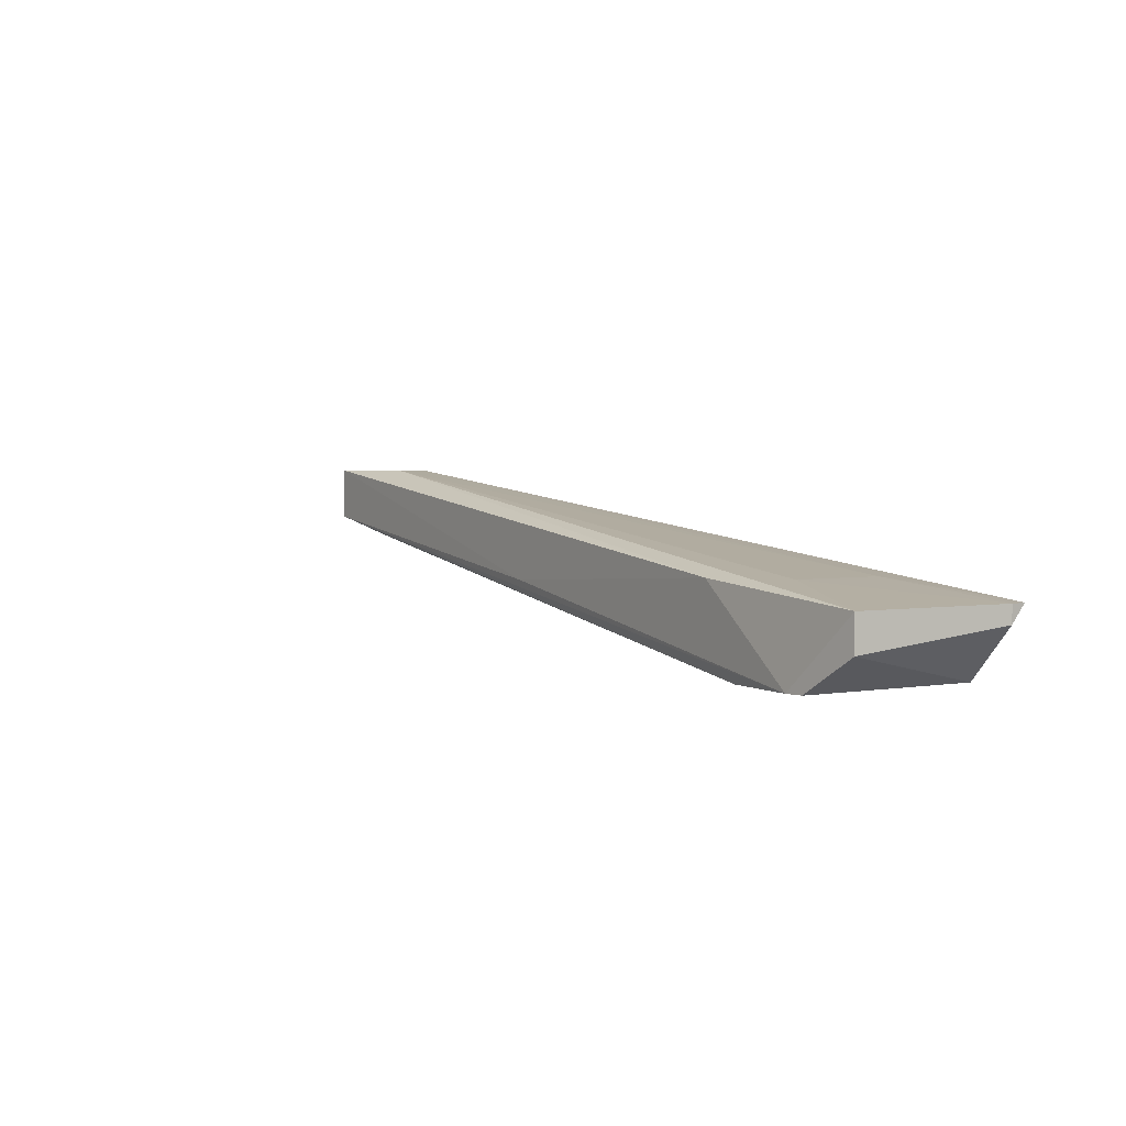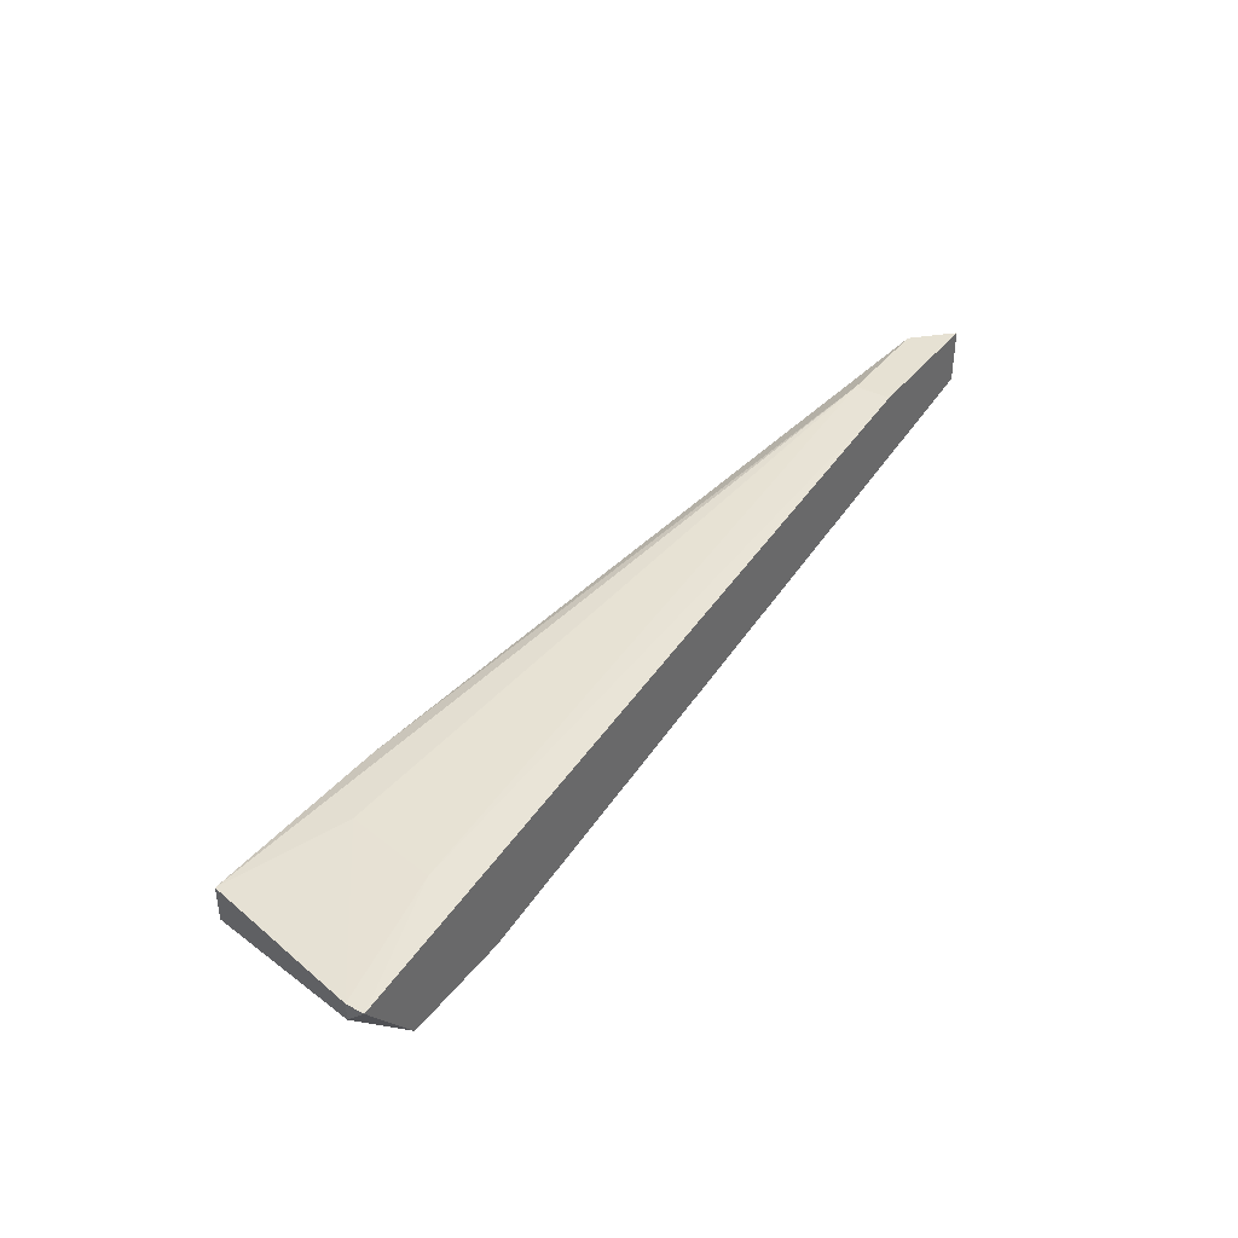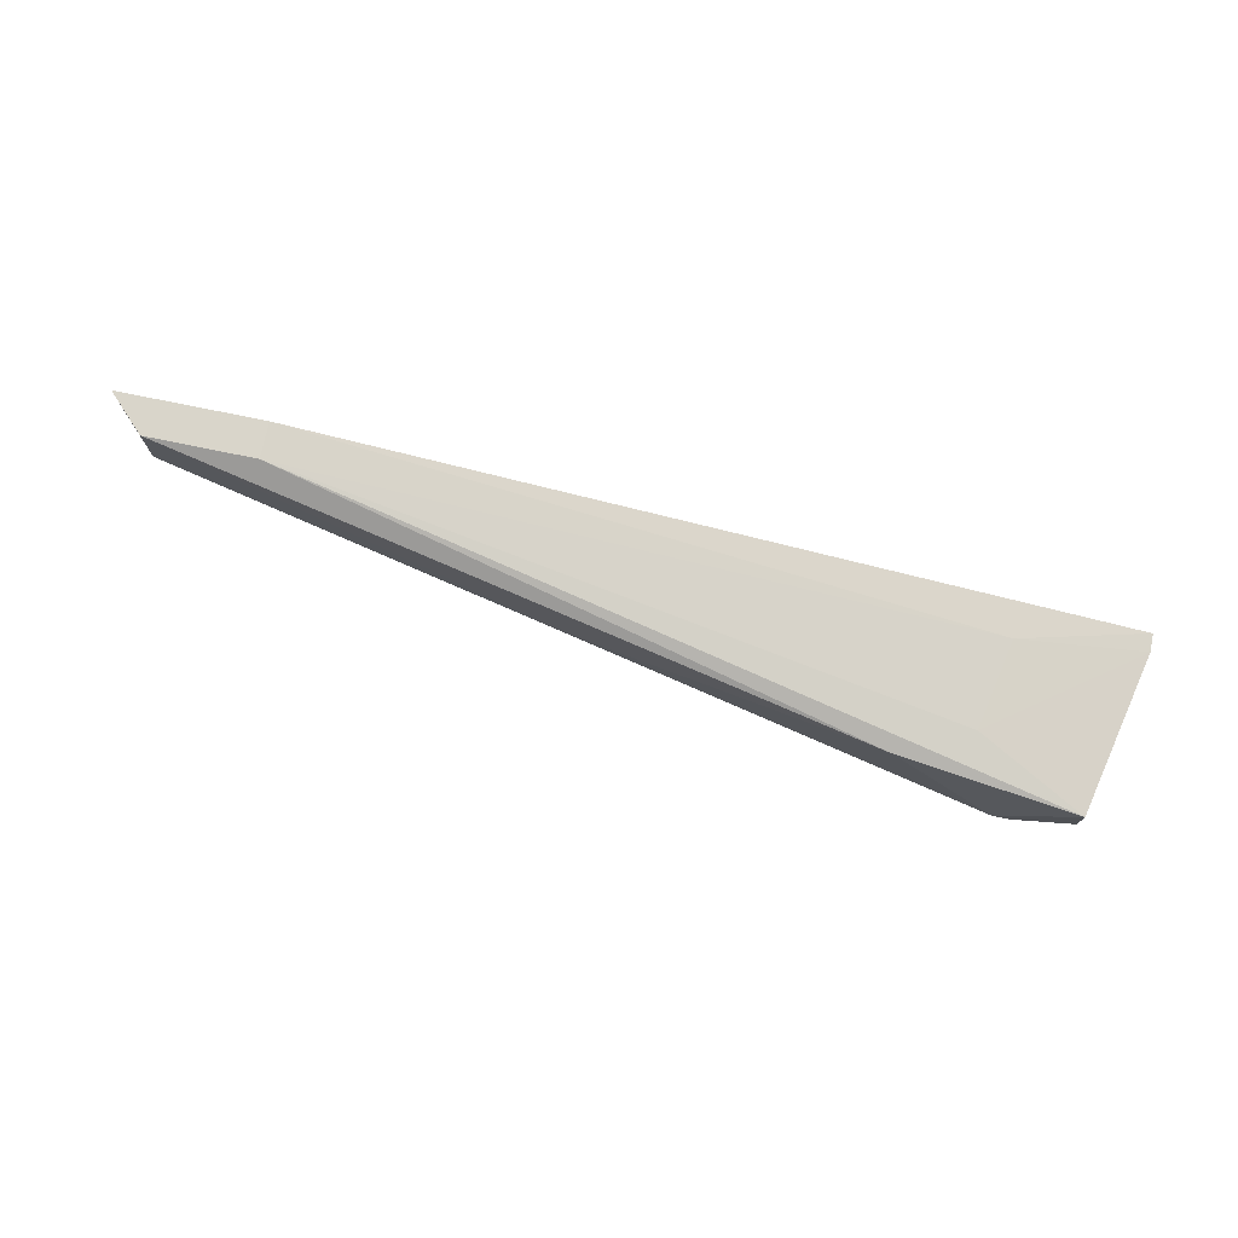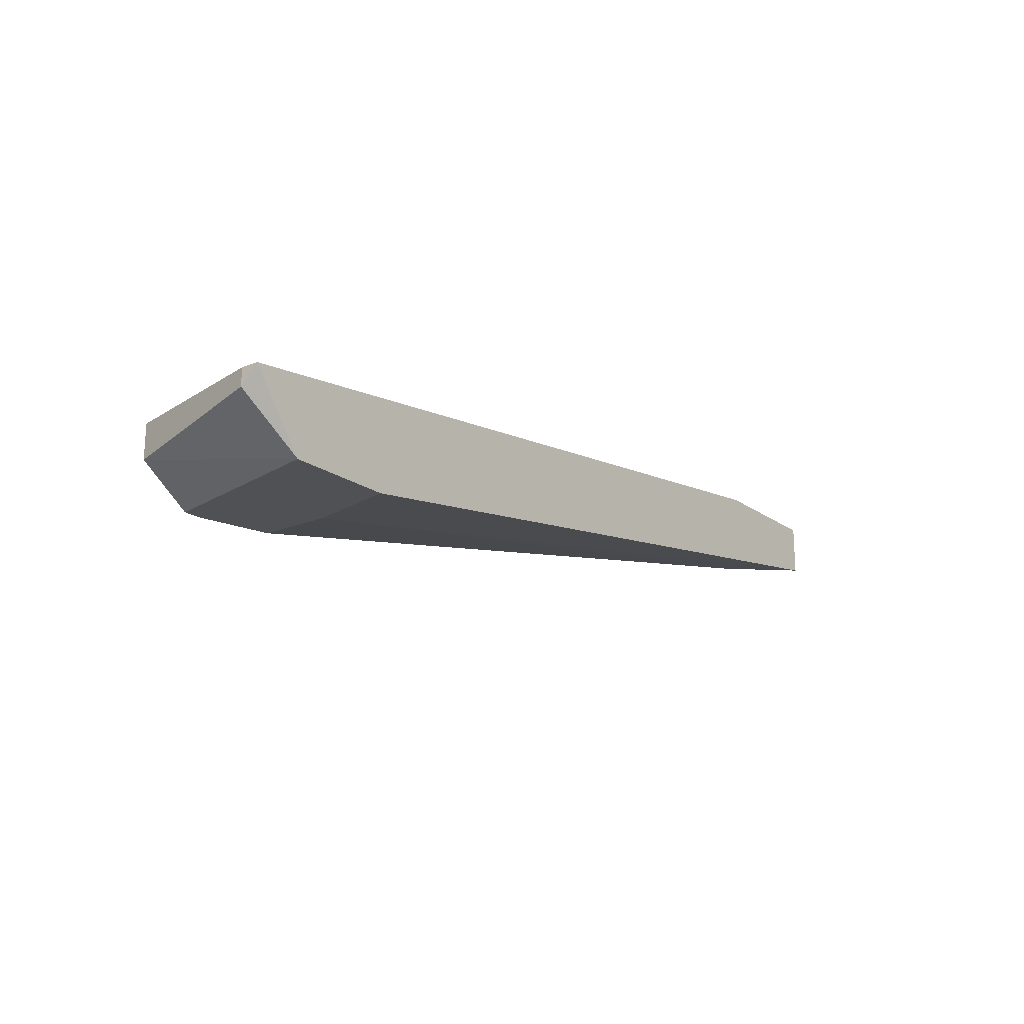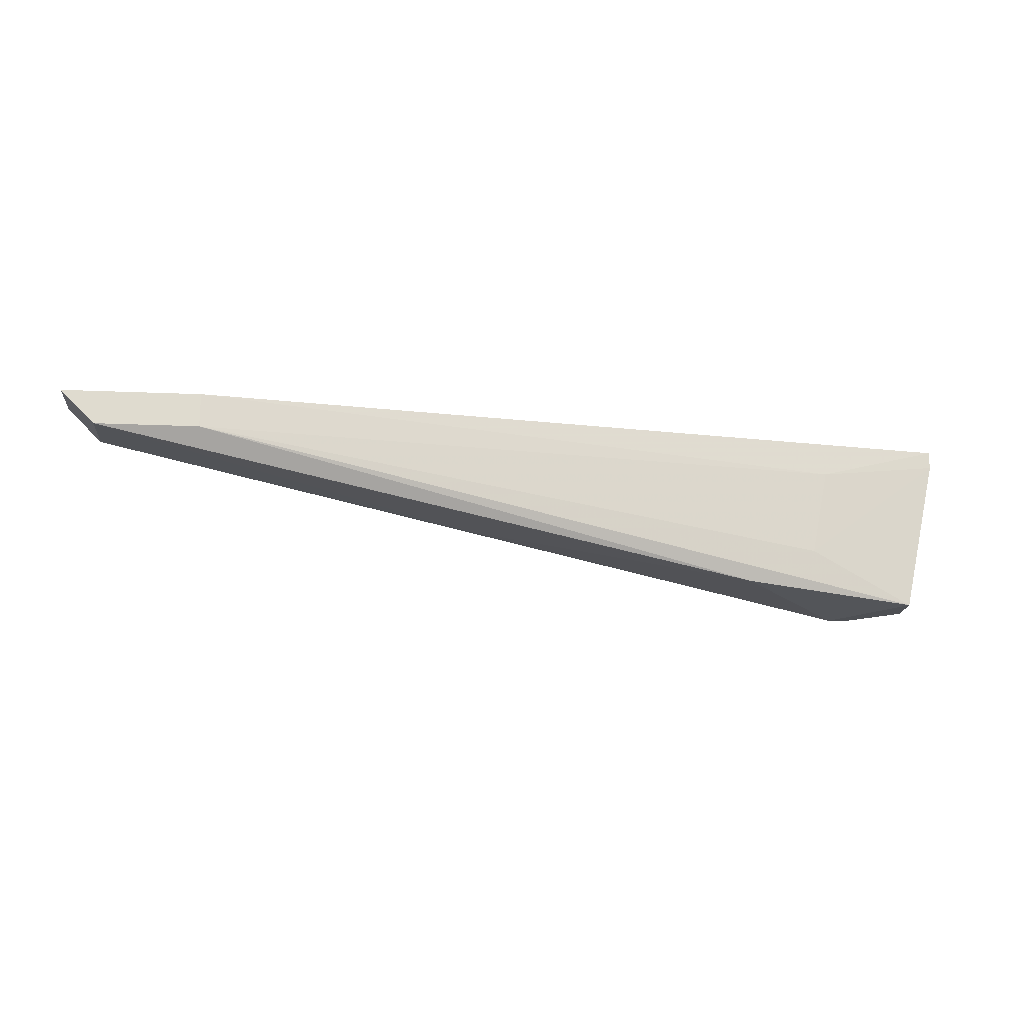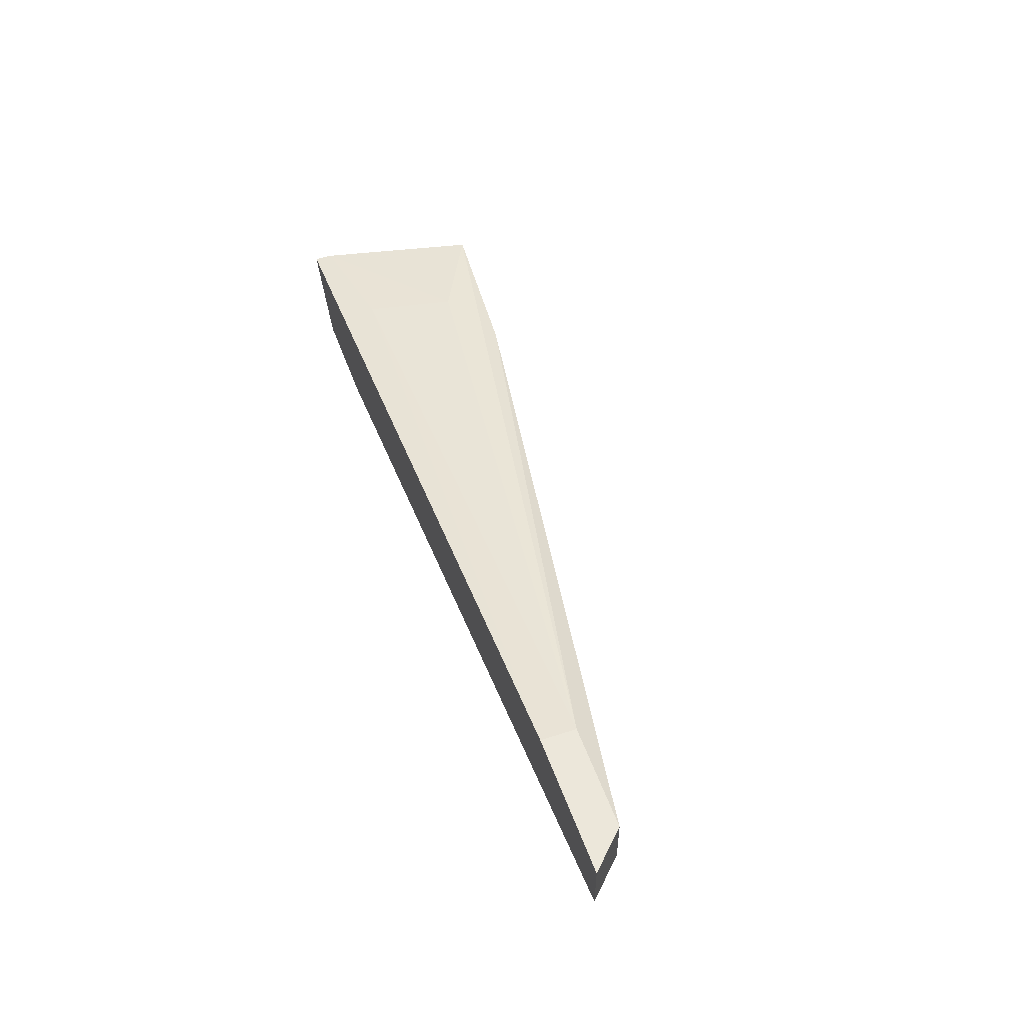
<metadata>
{"format":"obj","ext":"obj","renderer":"f3d","projection":"perspective","resolution":1024,"background":"white","views":[{"elev":3.0,"azim":47.6,"up":"+Z"},{"elev":38.6,"azim":123.6,"up":"+Z"},{"elev":74.4,"azim":11.7,"up":"+Z"},{"elev":-19.5,"azim":127.3,"up":"+Z"},{"elev":-18.8,"azim":-4.7,"up":"+Y"},{"elev":51.2,"azim":-109.5,"up":"+Z"}]}
</metadata>
<code>
v -0.02364 -0.009754 0.008819
v -0.02558 -0.007812 0.003963
v -0.02558 -0.0117 0.003963
v -0.05955 -0.002956 0.01367
v -0.05955 -0.004899 0.01367
v -0.06538 -0.004899 0.01076
v -0.06538 -0.004899 0.01367
v -0.01587 -0.002956 0.007848
v -0.01587 -0.003928 0.007848
v -0.01587 -0.003928 0.006878
v -0.02169 -0.01267 0.003963
v -0.02752 -0.0117 0.008819
v -0.02072 -0.01267 0.003963
v -0.04402 -0.008782 0.007848
v -0.0615 -0.004899 0.009789
v -0.06733 -0.002956 0.01076
v -0.06733 -0.002956 0.01367
v -0.02267 -0.004899 0.008819
v -0.01878 -0.002956 0.003963
v -0.02461 -0.002956 0.003963
v -0.01781 -0.01267 0.005906
v -0.01781 -0.01267 0.007848
f 21 11 13
f 2 19 11
f 2 15 16
f 8 19 16
f 8 16 4
f 7 5 4
f 19 2 20
f 2 16 20
f 16 19 20
f 22 5 12
f 11 22 12
f 5 7 12
f 9 22 21
f 22 11 21
f 16 15 6
f 7 16 6
f 15 2 3
f 2 11 3
f 6 15 3
f 11 6 3
f 16 7 17
f 4 16 17
f 7 4 17
f 9 8 18
f 8 4 18
f 4 5 18
f 8 9 10
f 19 8 10
f 9 21 10
f 21 19 10
f 22 9 1
f 5 22 1
f 9 18 1
f 18 5 1
f 11 12 14
f 12 7 14
f 6 11 14
f 7 6 14
f 11 19 13
f 19 21 13

</code>
